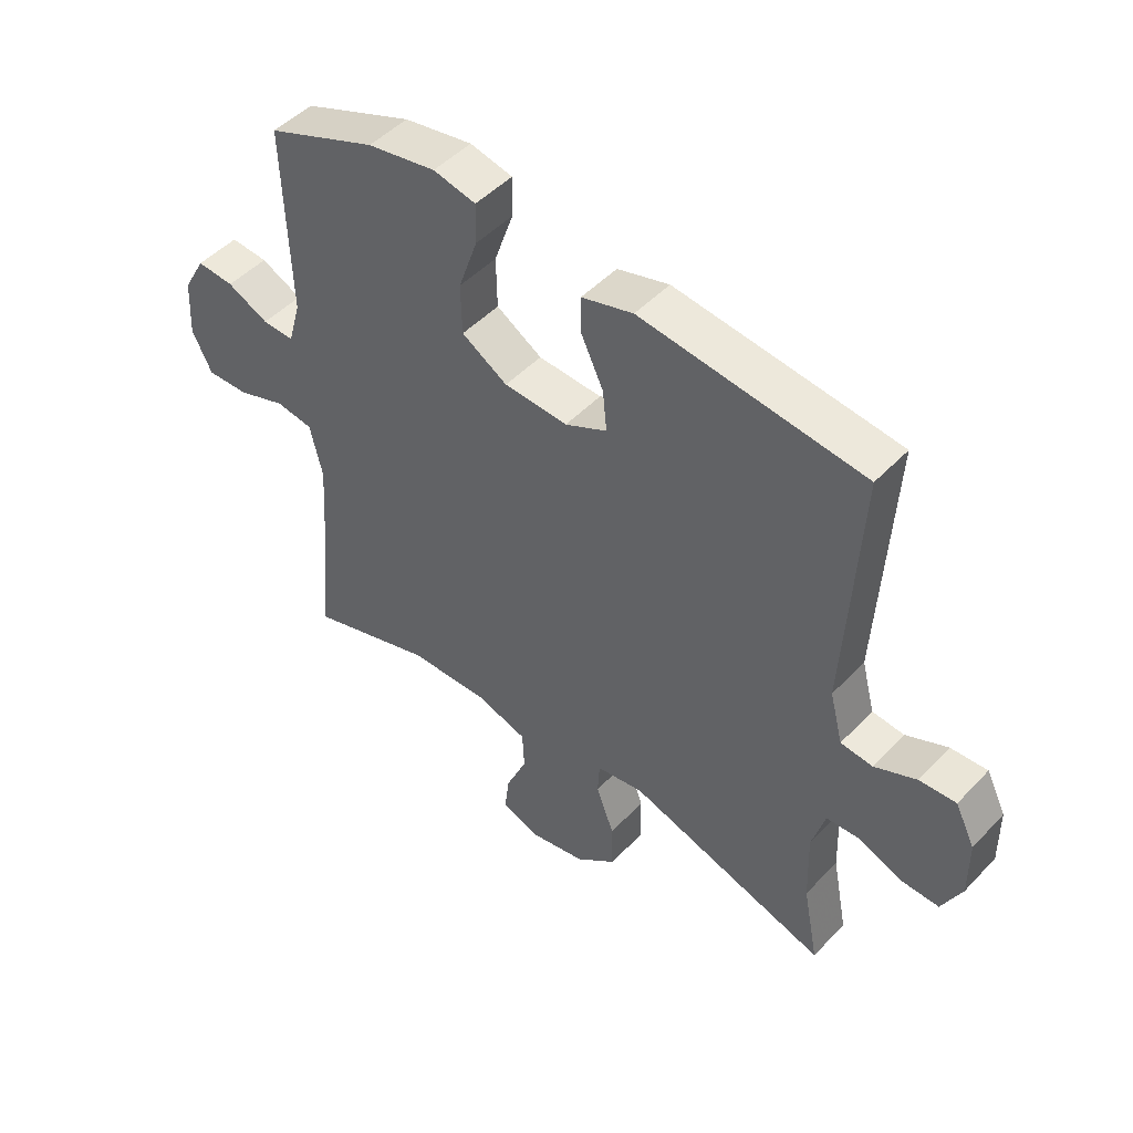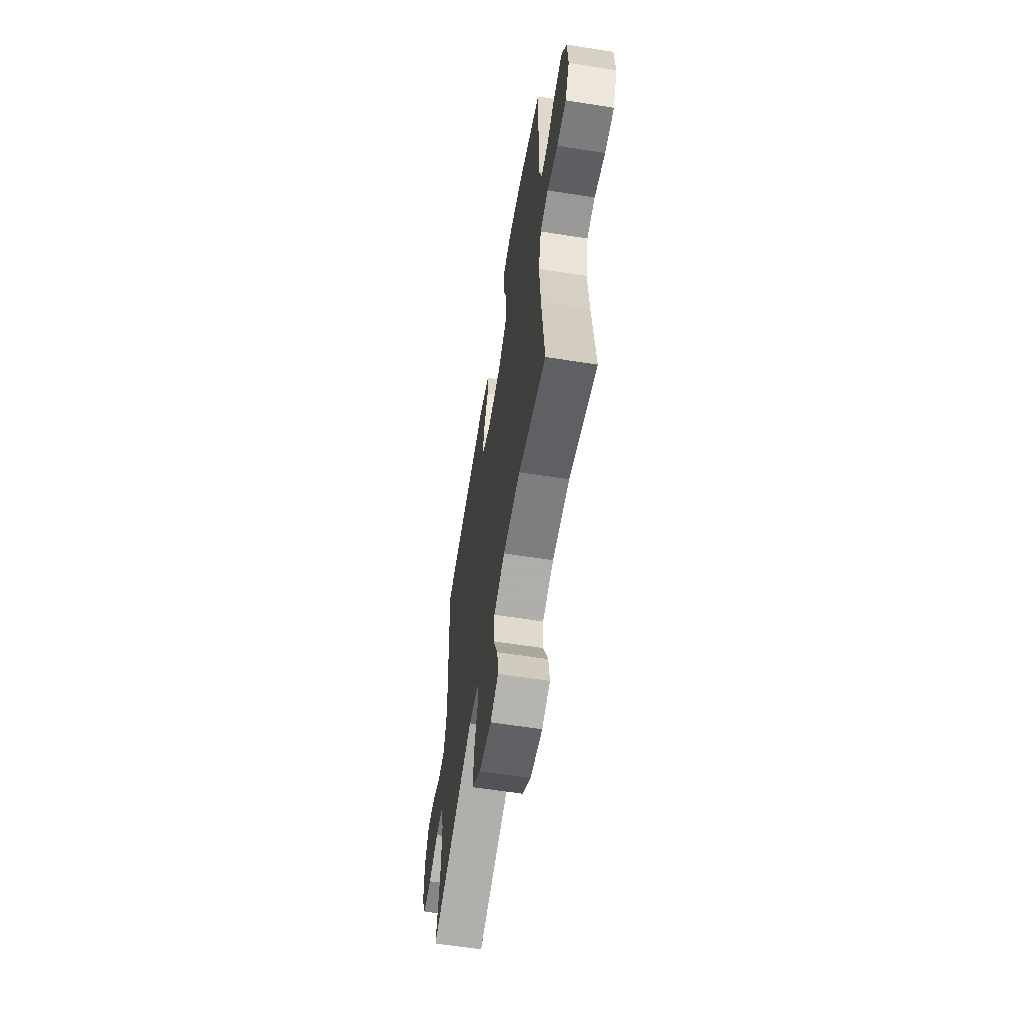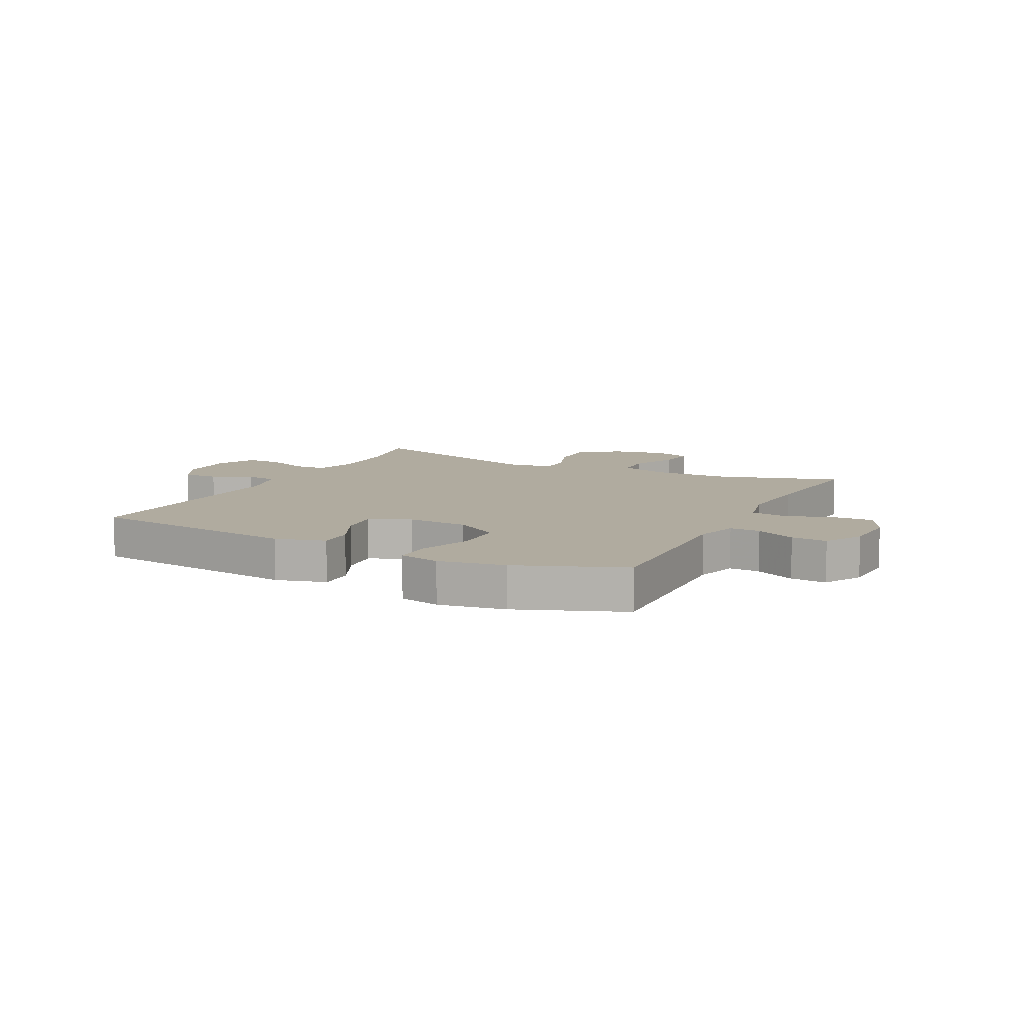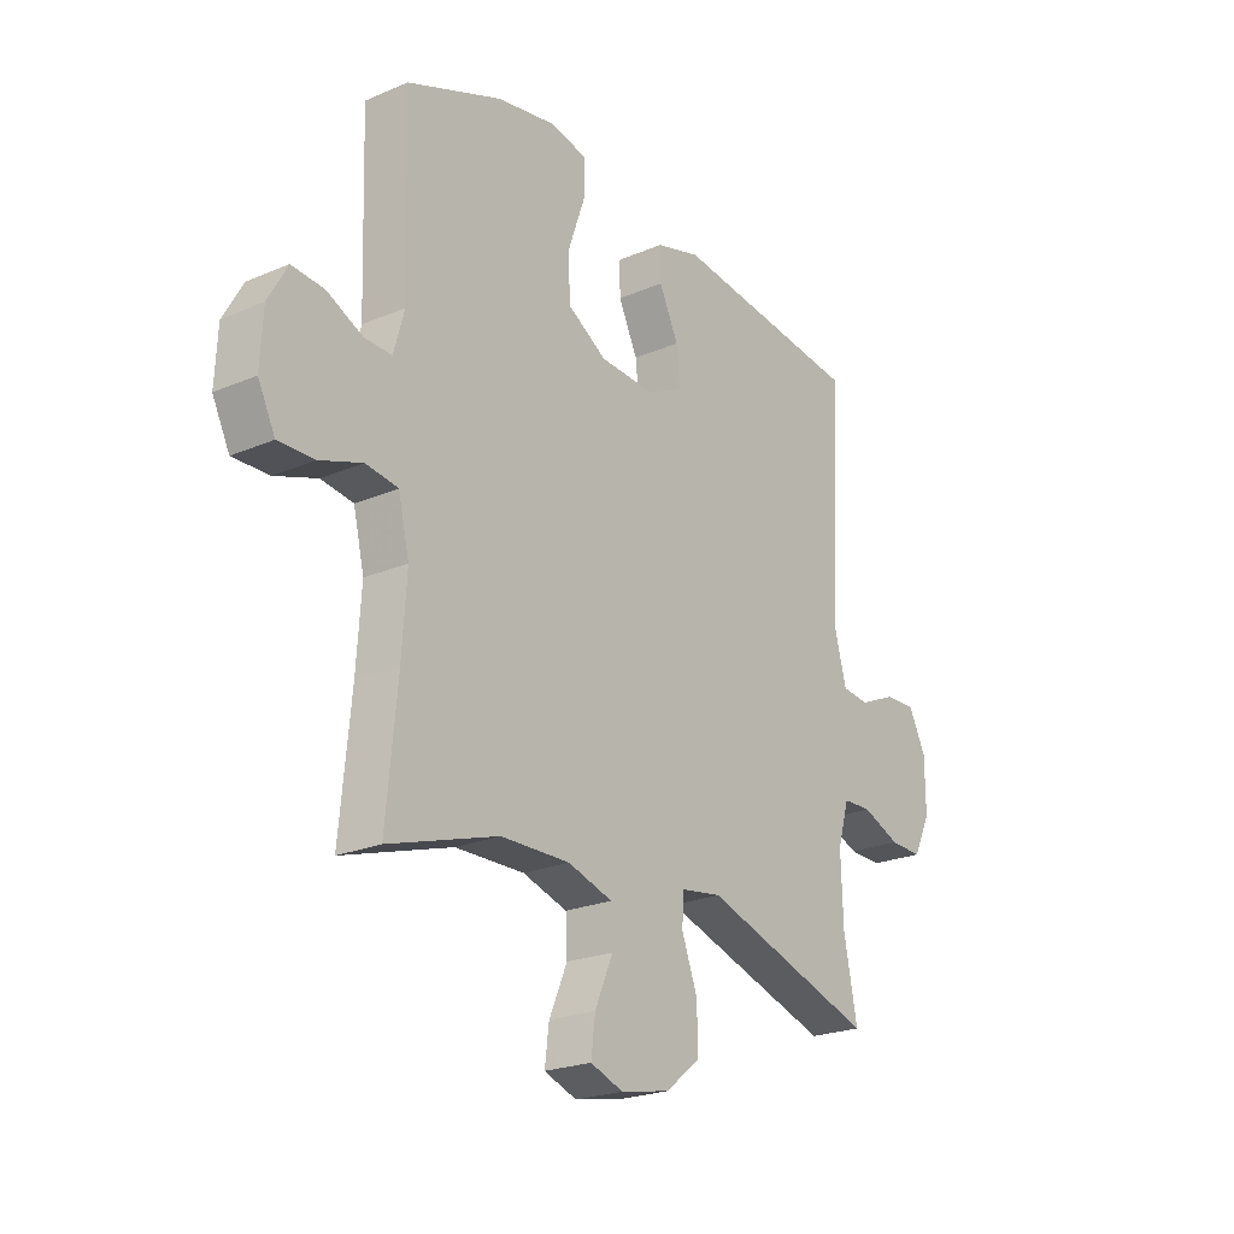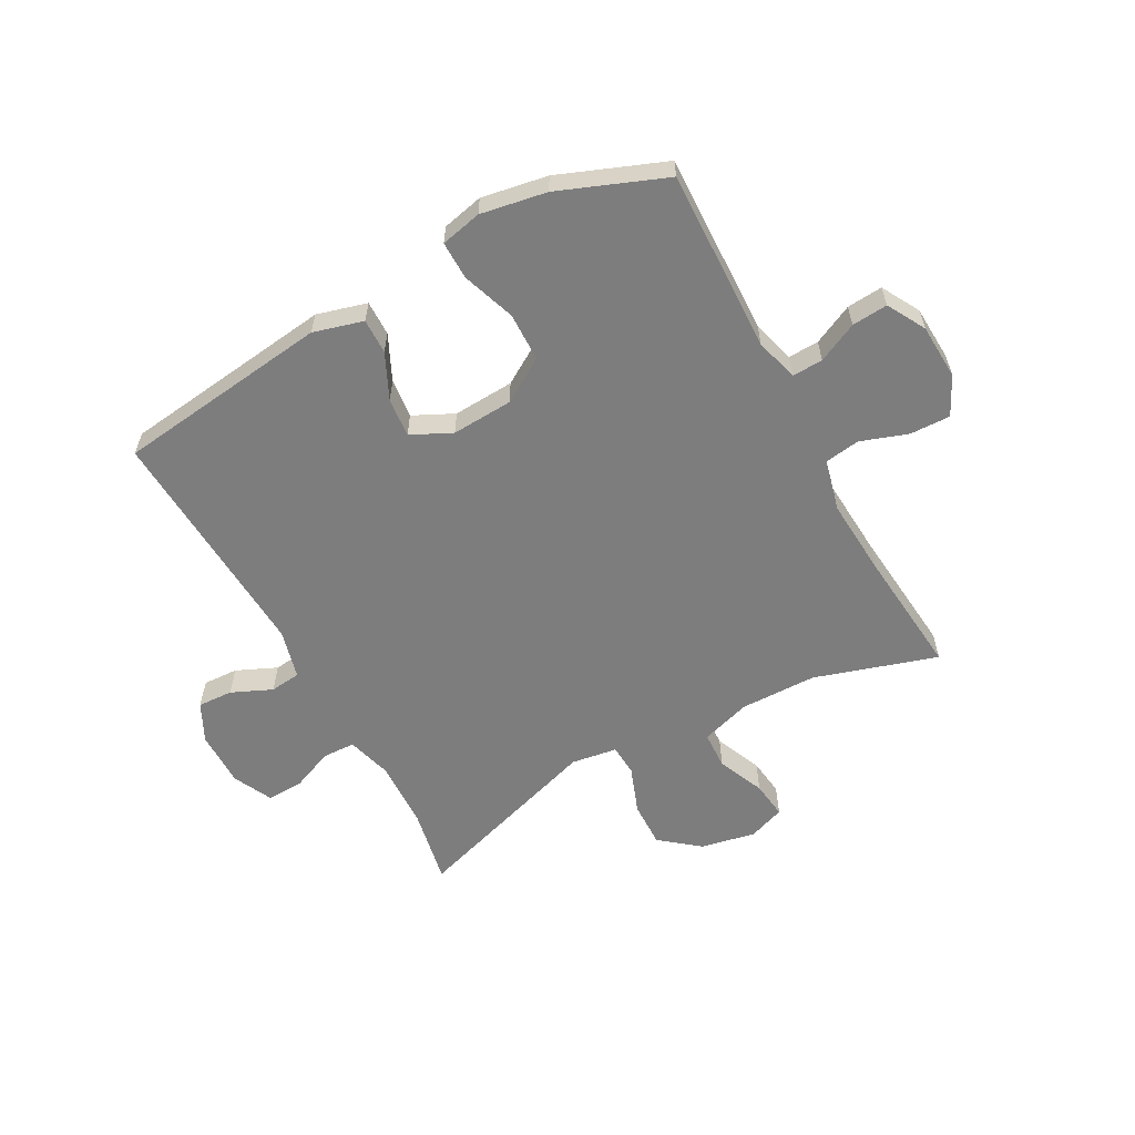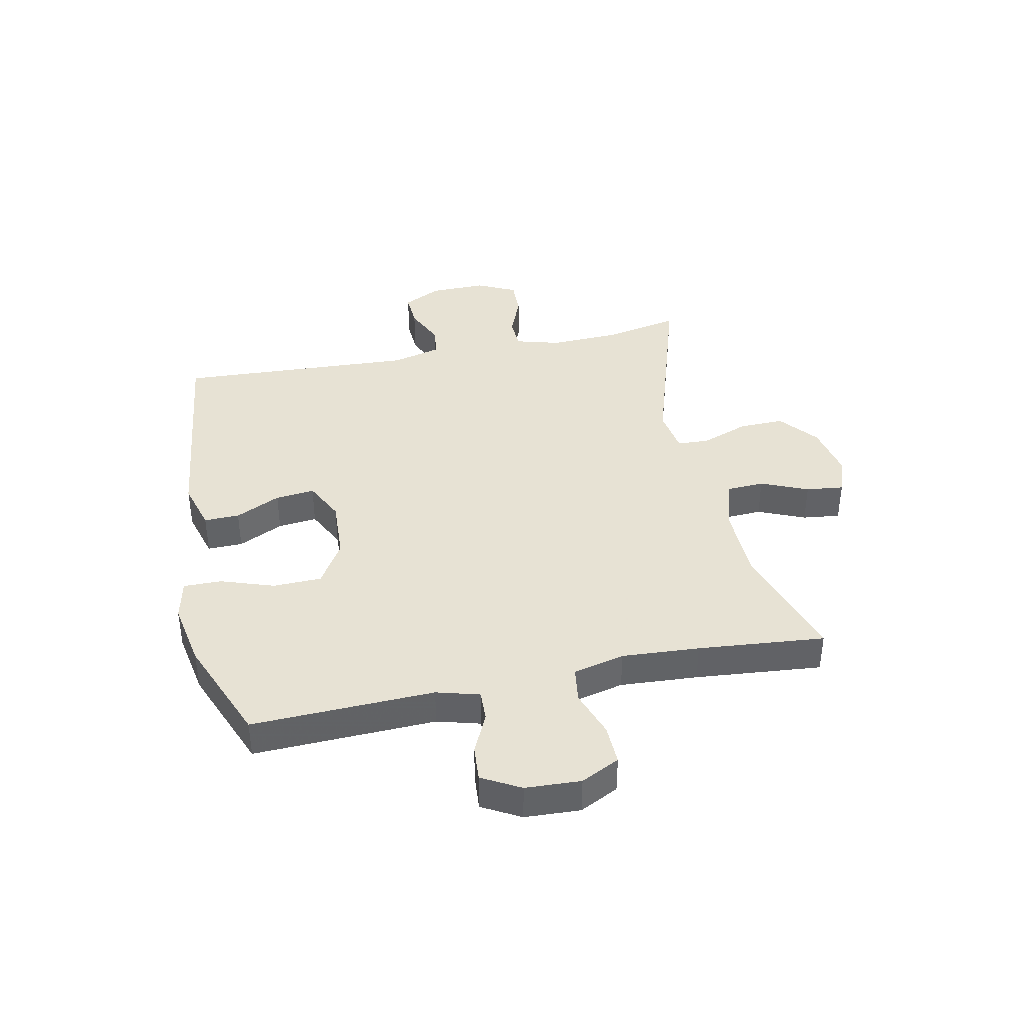
<metadata>
{"format":"obj","ext":"obj","renderer":"f3d","projection":"perspective","resolution":1024,"background":"white","views":[{"elev":48.1,"azim":-139.1,"up":"+Z"},{"elev":-60.4,"azim":80.8,"up":"+Z"},{"elev":9.7,"azim":26.9,"up":"+Y"},{"elev":-22.8,"azim":126.3,"up":"+Z"},{"elev":-59.2,"azim":28.6,"up":"+Y"},{"elev":39.7,"azim":78.0,"up":"+Y"}]}
</metadata>
<code>
v -0.5 0.07 -0.5
v -0.474 0.07 -0.367
v -0.47 0.07 -0.248
v -0.492 0.07 -0.171
v -0.548 0.07 -0.169
v -0.621 0.07 -0.199
v -0.684 0.07 -0.201
v -0.717 0.07 -0.133
v -0.716 0.07 -0.036
v -0.683 0.07 0.03
v -0.622 0.07 0.027
v -0.552 0.07 -0.004
v -0.499 0.07 0.002
v -0.477 0.07 0.087
v -0.5 0.07 0.5
v -0.13 0.07 0.546
v -0.044 0.07 0.522
v -0.045 0.07 0.461
v -0.082 0.07 0.383
v -0.089 0.07 0.315
v -0.019 0.07 0.281
v 0.087 0.07 0.287
v 0.163 0.07 0.334
v 0.165 0.07 0.418
v 0.133 0.07 0.51
v 0.132 0.07 0.576
v 0.203 0.07 0.592
v 0.317 0.07 0.572
v 0.5 0.07 0.5
v 0.49 0.07 0.184
v 0.511 0.07 0.11
v 0.564 0.07 0.112
v 0.633 0.07 0.145
v 0.695 0.07 0.15
v 0.732 0.07 0.084
v 0.737 0.07 -0.012
v 0.704 0.07 -0.079
v 0.634 0.07 -0.077
v 0.553 0.07 -0.049
v 0.491 0.07 -0.058
v 0.47 0.07 -0.147
v 0.479 0.07 -0.281
v 0.5 0.07 -0.5
v 0.289 0.07 -0.434
v 0.156 0.07 -0.432
v 0.07 0.07 -0.459
v 0.067 0.07 -0.524
v 0.102 0.07 -0.605
v 0.11 0.07 -0.67
v 0.047 0.07 -0.693
v -0.048 0.07 -0.674
v -0.115 0.07 -0.62
v -0.113 0.07 -0.541
v -0.083 0.07 -0.46
v -0.086 0.07 -0.405
v -0.165 0.07 -0.393
v -0.5 0 -0.5
v -0.474 0 -0.367
v -0.47 0 -0.248
v -0.492 0 -0.171
v -0.548 0 -0.169
v -0.621 0 -0.199
v -0.684 0 -0.201
v -0.717 0 -0.133
v -0.716 0 -0.036
v -0.683 0 0.03
v -0.622 0 0.027
v -0.552 0 -0.004
v -0.499 0 0.002
v -0.477 0 0.087
v -0.5 0 0.5
v -0.13 0 0.546
v -0.044 0 0.522
v -0.045 0 0.461
v -0.082 0 0.383
v -0.089 0 0.315
v -0.019 0 0.281
v 0.087 0 0.287
v 0.163 0 0.334
v 0.165 0 0.418
v 0.133 0 0.51
v 0.132 0 0.576
v 0.203 0 0.592
v 0.317 0 0.572
v 0.5 0 0.5
v 0.49 0 0.184
v 0.511 0 0.11
v 0.564 0 0.112
v 0.633 0 0.145
v 0.695 0 0.15
v 0.732 0 0.084
v 0.737 0 -0.012
v 0.704 0 -0.079
v 0.634 0 -0.077
v 0.553 0 -0.049
v 0.491 0 -0.058
v 0.47 0 -0.147
v 0.479 0 -0.281
v 0.5 0 -0.5
v 0.289 0 -0.434
v 0.156 0 -0.432
v 0.07 0 -0.459
v 0.067 0 -0.524
v 0.102 0 -0.605
v 0.11 0 -0.67
v 0.047 0 -0.693
v -0.048 0 -0.674
v -0.115 0 -0.62
v -0.113 0 -0.541
v -0.083 0 -0.46
v -0.086 0 -0.405
v -0.165 0 -0.393
f 52 53 54
f 51 52 54
f 50 51 54
f 49 50 54
f 48 49 54
f 47 48 54
f 46 47 54 55
f 45 46 55
f 44 45 55 56
f 42 43 44
f 41 42 44 56
f 37 38 39
f 36 37 39
f 35 36 39
f 34 35 39
f 33 34 39
f 32 33 39
f 31 32 39 40
f 56 1 2
f 41 56 2
f 40 41 2
f 31 40 2
f 30 31 2
f 28 29 30
f 27 28 30
f 26 27 30
f 25 26 30
f 24 25 30
f 17 18 19
f 16 17 19
f 15 16 19
f 14 15 19
f 13 14 19 20
f 10 11 12
f 9 10 12
f 8 9 12
f 7 8 12
f 6 7 12
f 5 6 12
f 4 5 12 13
f 13 20 21
f 4 13 21
f 3 4 21
f 23 24 30
f 30 2 3
f 23 30 3
f 22 23 3
f 3 21 22
f 110 109 108
f 110 108 107
f 110 107 106
f 110 106 105
f 110 105 104
f 110 104 103
f 111 110 103 102
f 111 102 101
f 112 111 101 100
f 100 99 98
f 112 100 98 97
f 95 94 93
f 95 93 92
f 95 92 91
f 95 91 90
f 95 90 89
f 95 89 88
f 96 95 88 87
f 58 57 112
f 58 112 97
f 58 97 96
f 58 96 87
f 58 87 86
f 86 85 84
f 86 84 83
f 86 83 82
f 86 82 81
f 86 81 80
f 75 74 73
f 75 73 72
f 75 72 71
f 75 71 70
f 76 75 70 69
f 68 67 66
f 68 66 65
f 68 65 64
f 68 64 63
f 68 63 62
f 68 62 61
f 69 68 61 60
f 77 76 69
f 77 69 60
f 77 60 59
f 86 80 79
f 59 58 86
f 59 86 79
f 59 79 78
f 78 77 59
f 1 57 58 2
f 2 58 59 3
f 3 59 60 4
f 4 60 61 5
f 5 61 62 6
f 6 62 63 7
f 7 63 64 8
f 8 64 65 9
f 9 65 66 10
f 10 66 67 11
f 11 67 68 12
f 12 68 69 13
f 13 69 70 14
f 14 70 71 15
f 15 71 72 16
f 16 72 73 17
f 17 73 74 18
f 18 74 75 19
f 19 75 76 20
f 20 76 77 21
f 21 77 78 22
f 22 78 79 23
f 23 79 80 24
f 24 80 81 25
f 25 81 82 26
f 26 82 83 27
f 27 83 84 28
f 28 84 85 29
f 29 85 86 30
f 30 86 87 31
f 31 87 88 32
f 32 88 89 33
f 33 89 90 34
f 34 90 91 35
f 35 91 92 36
f 36 92 93 37
f 37 93 94 38
f 38 94 95 39
f 39 95 96 40
f 40 96 97 41
f 41 97 98 42
f 42 98 99 43
f 43 99 100 44
f 44 100 101 45
f 45 101 102 46
f 46 102 103 47
f 47 103 104 48
f 48 104 105 49
f 49 105 106 50
f 50 106 107 51
f 51 107 108 52
f 52 108 109 53
f 53 109 110 54
f 54 110 111 55
f 55 111 112 56
f 56 112 57 1

</code>
